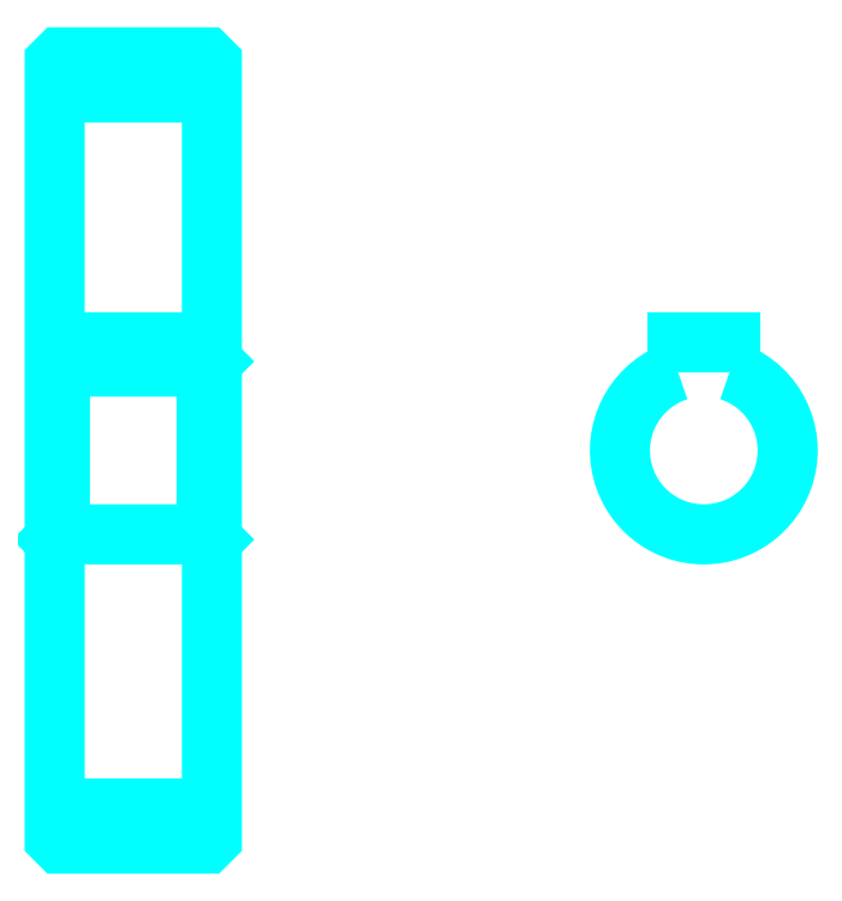
<metadata>
{"format":"dxf","ext":"dxf","renderer":"ezdxf+matplotlib","layout":"modelspace","background":"white","min_lineweight":24,"dpi":150}
</metadata>
<code>
0
SECTION
2
ENTITIES
0
LINE
8
0
10
70.55
20
99
30
0
11
85.55
21
99
31
0
0
LINE
8
0
10
70.55
20
30.75
30
0
11
85.55
21
30.75
31
0
0
LINE
8
0
10
85.55
20
73.38
30
0
11
85.05
21
72.88
31
0
0
LINE
8
0
10
85.55
20
56.38
30
0
11
85.05
21
56.88
31
0
0
LINE
8
0
10
70.55
20
56.38
30
0
11
71.05
21
56.88
31
0
0
POLYLINE
8
0
66
1
10
0
20
0
30
0
70
2
0
VERTEX
8
0
10
70.55
20
56.38
30
0
70
0
0
VERTEX
8
0
10
70.55
20
27.88
30
0
70
0
0
VERTEX
8
0
10
71.05
20
27.38
30
0
70
0
0
VERTEX
8
0
10
85.05
20
27.38
30
0
70
0
0
VERTEX
8
0
10
85.55
20
27.88
30
0
70
0
0
VERTEX
8
0
10
85.55
20
101.9
30
0
70
0
0
VERTEX
8
0
10
85.05
20
102.4
30
0
70
0
0
VERTEX
8
0
10
71.05
20
102.4
30
0
70
0
0
VERTEX
8
0
10
70.55
20
101.9
30
0
70
0
0
VERTEX
8
0
10
70.55
20
56.38
30
0
70
0
0
SEQEND
8
0
0
POLYLINE
8
0
66
1
10
0
20
0
30
0
70
2
0
VERTEX
8
0
10
70.55
20
73.38
30
0
70
0
0
VERTEX
8
0
10
71.05
20
72.88
30
0
70
0
0
VERTEX
8
0
10
71.05
20
56.88
30
0
70
0
0
VERTEX
8
0
10
85.05
20
56.88
30
0
70
0
0
VERTEX
8
0
10
85.05
20
72.88
30
0
70
0
0
VERTEX
8
0
10
71.05
20
72.88
30
0
70
0
0
SEQEND
8
0
0
ARC
8
0
10
132.5
20
64.88
30
0
40
8
50
108.2
51
71.79
0
POLYLINE
8
0
66
1
10
0
20
0
30
0
70
2
0
VERTEX
8
0
10
135
20
72.48
30
0
70
0
0
VERTEX
8
0
10
135
20
75.18
30
0
70
0
0
VERTEX
8
0
10
130
20
75.18
30
0
70
0
0
VERTEX
8
0
10
130
20
72.48
30
0
70
0
0
SEQEND
8
0
0
LINE
8
0
10
70.55
20
75.18
30
0
11
85.55
21
75.18
31
0
0
ENDSEC
0
EOF

</code>
